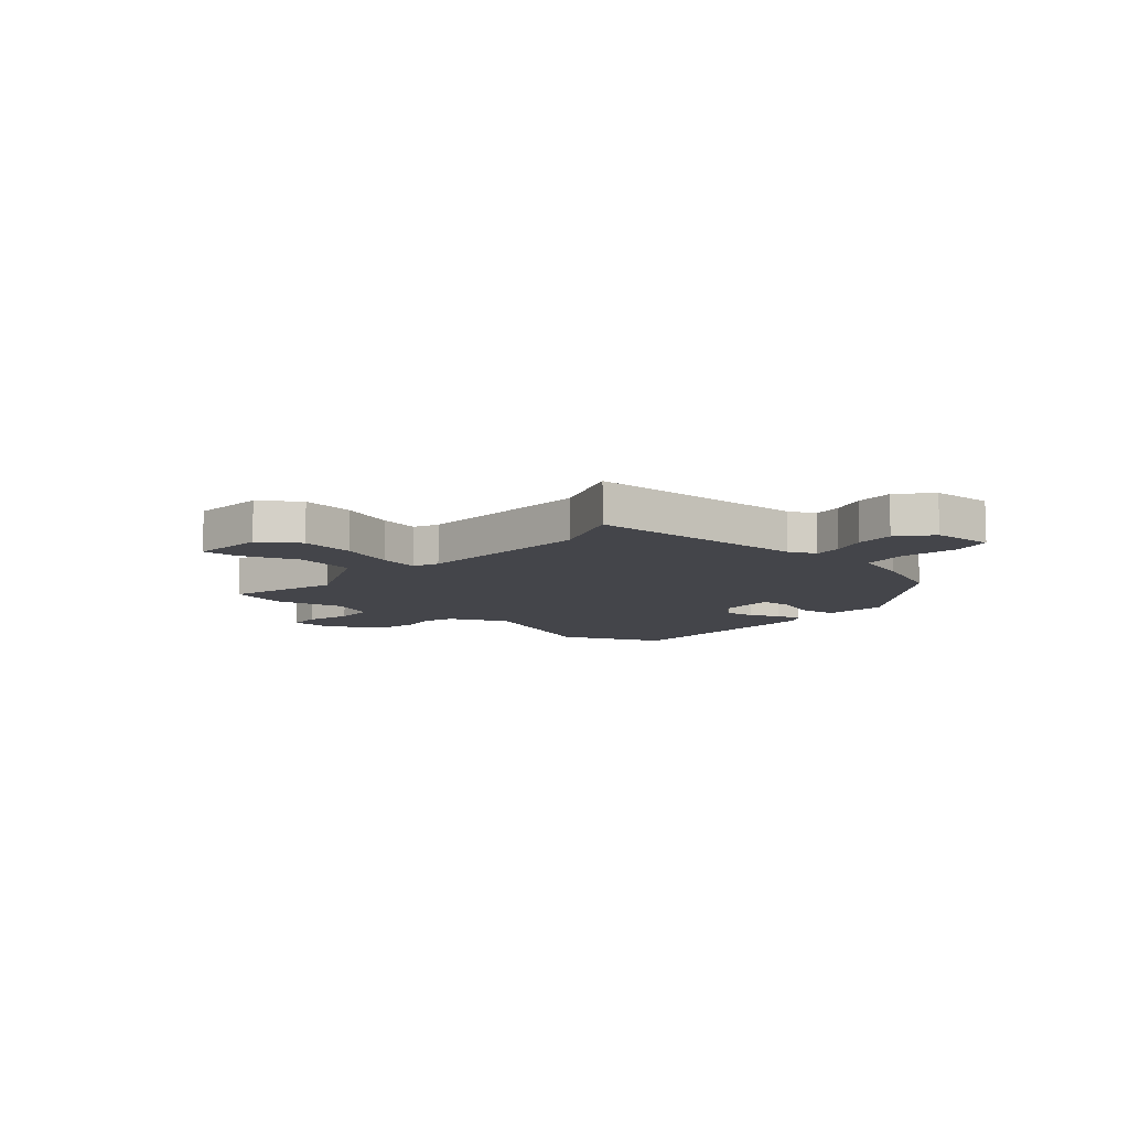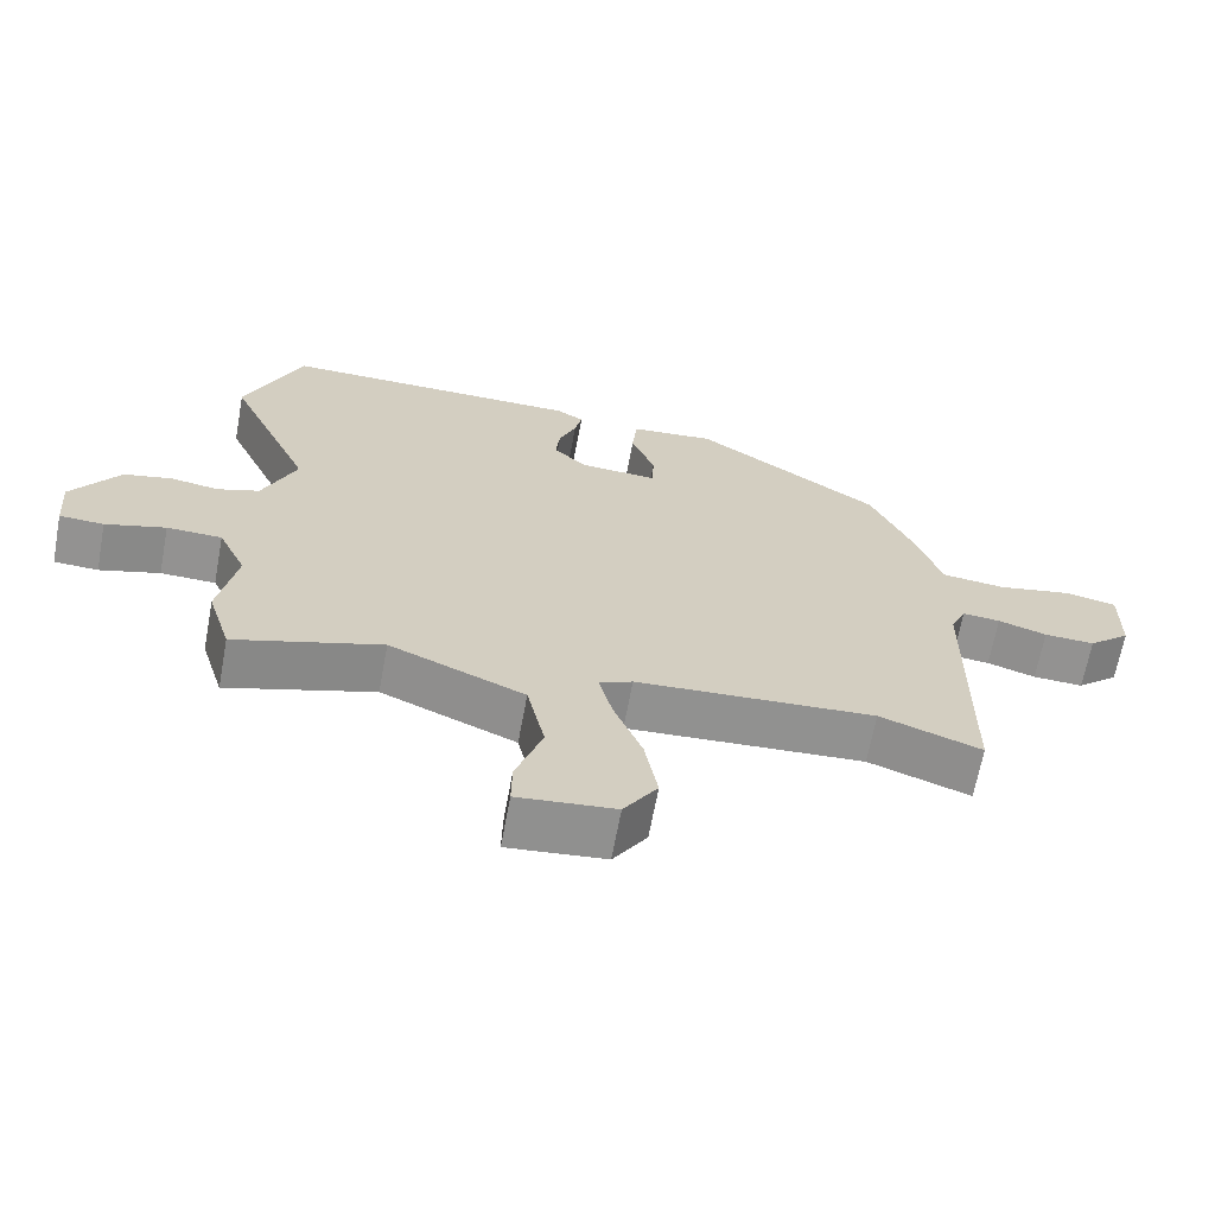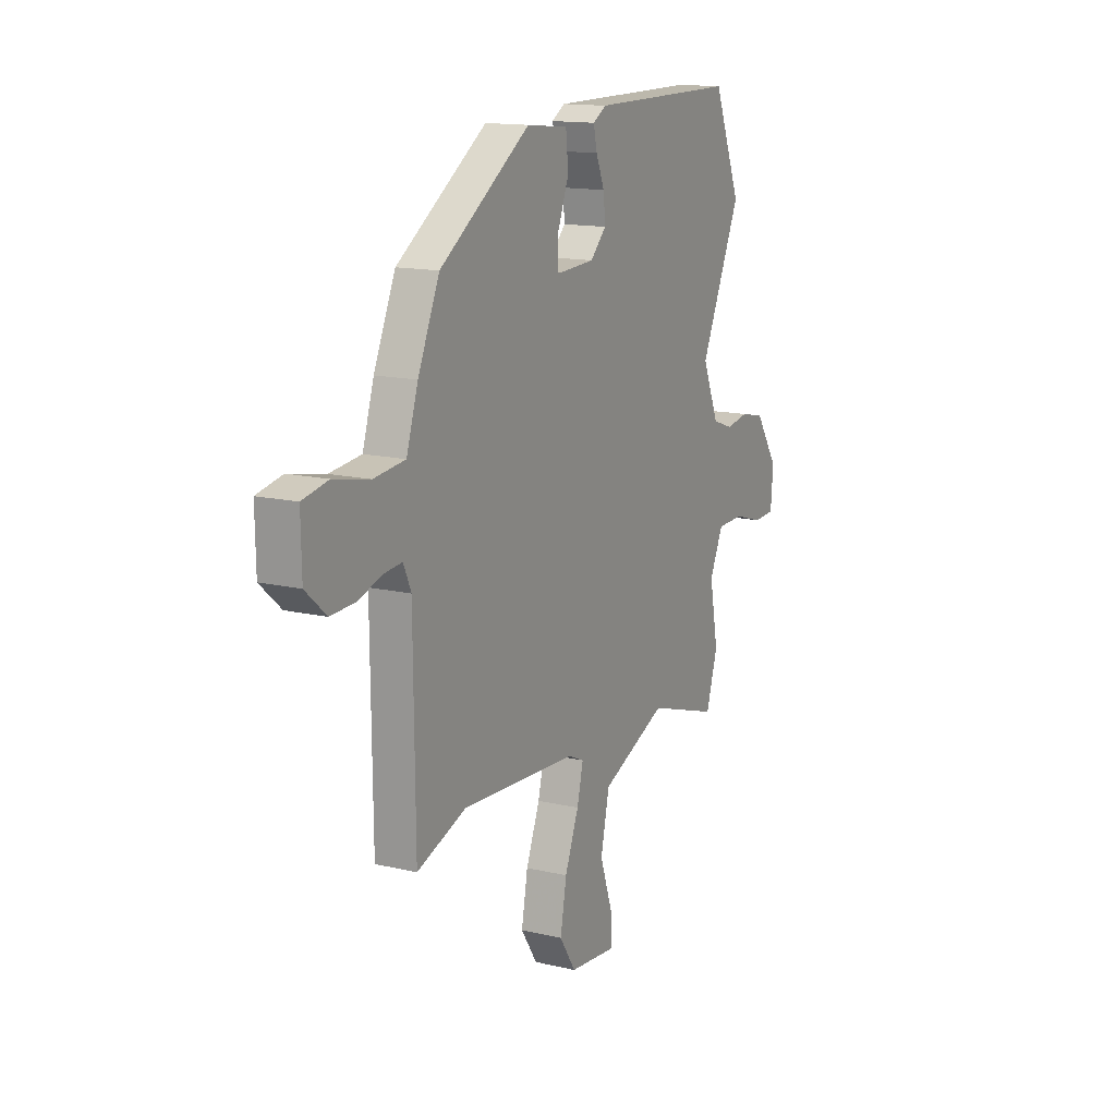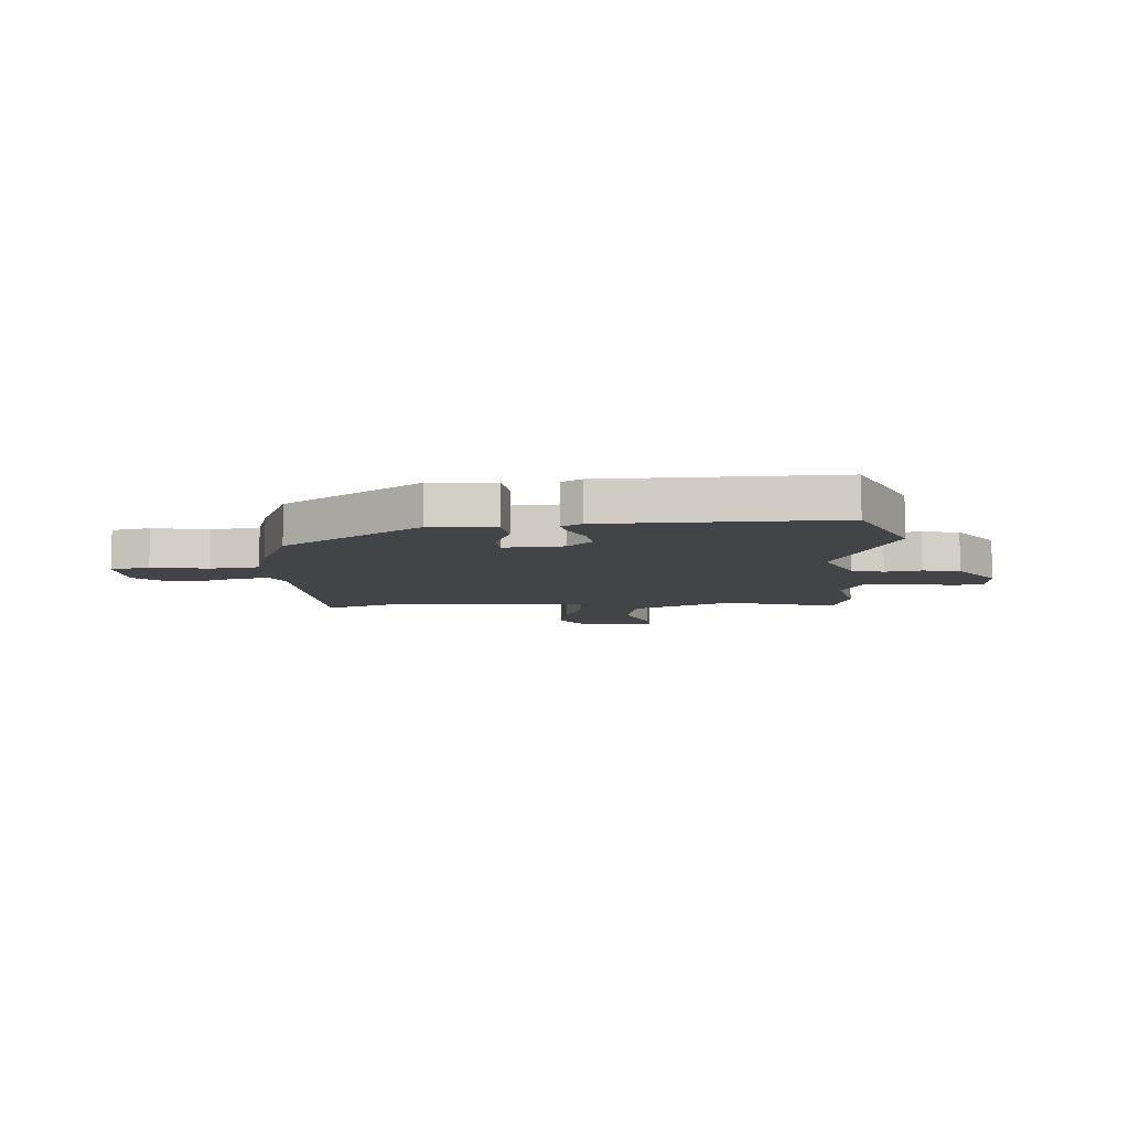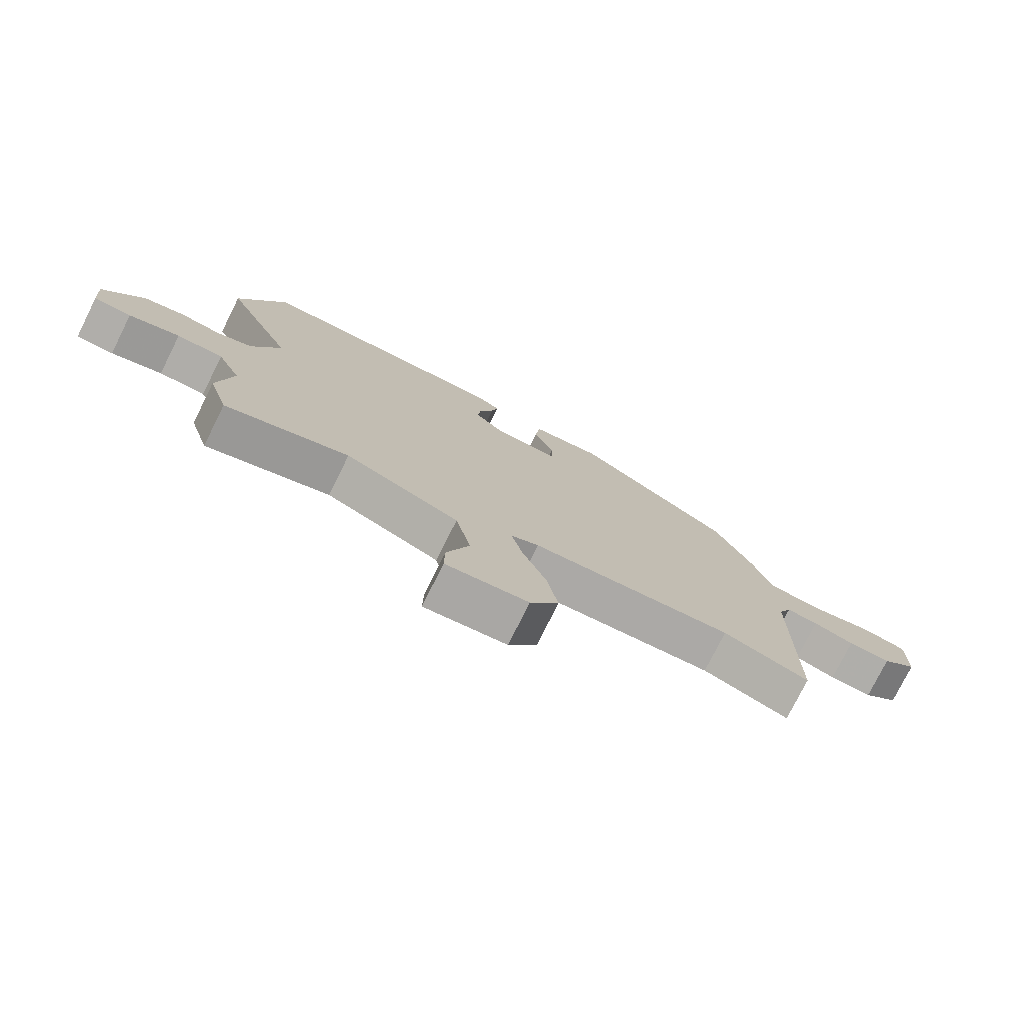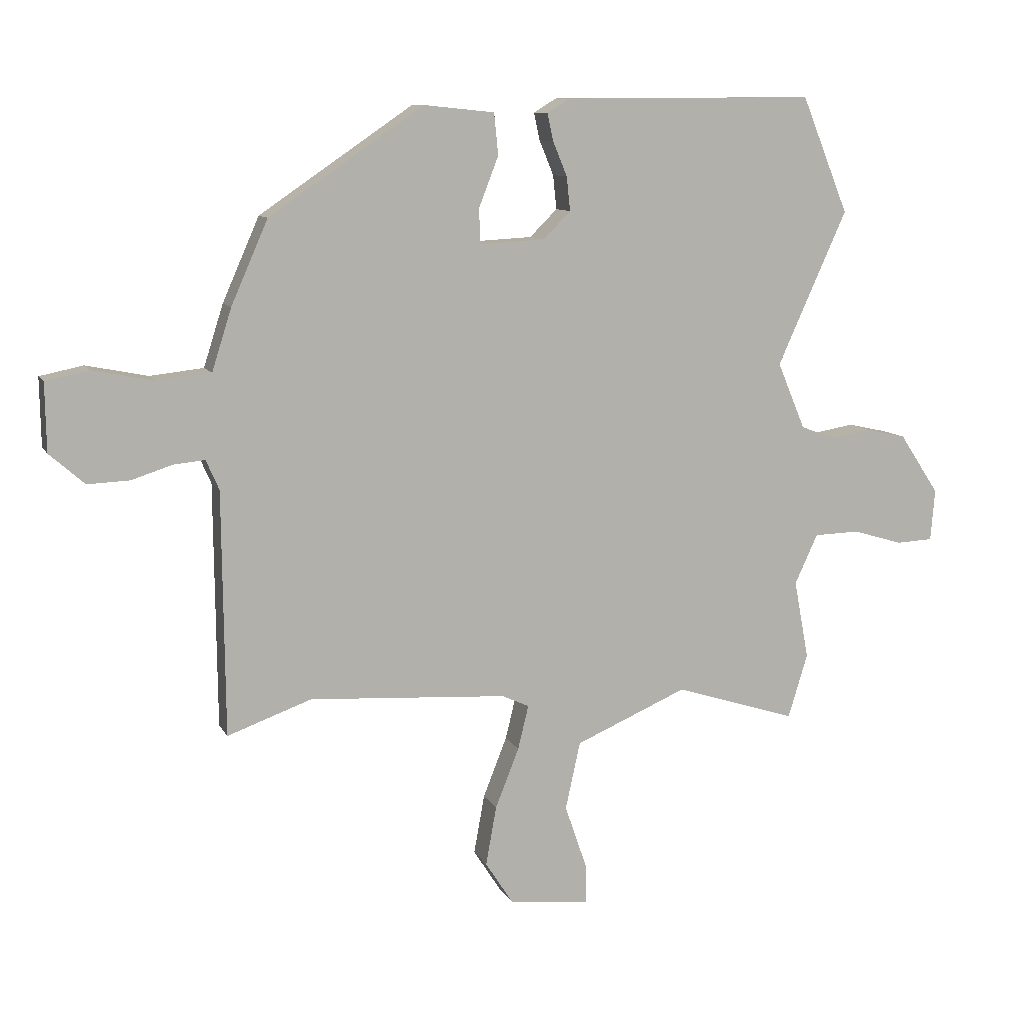
<metadata>
{"format":"obj","ext":"obj","renderer":"f3d","projection":"perspective","resolution":1024,"background":"white","views":[{"elev":-9.3,"azim":-129.8,"up":"+Y"},{"elev":-66.3,"azim":169.5,"up":"+Z"},{"elev":14.4,"azim":-62.7,"up":"+Z"},{"elev":-8.0,"azim":4.9,"up":"+Y"},{"elev":-76.9,"azim":153.5,"up":"+Z"},{"elev":10.0,"azim":-17.9,"up":"+Z"}]}
</metadata>
<code>
v -0.445 0.07 0.337
v -0.185 0.07 0.514
v -0.066 0.07 0.502
v -0.059 0.07 0.432
v -0.092 0.07 0.347
v -0.09 0.07 0.288
v 0.02 0.07 0.294
v 0.066 0.07 0.34
v 0.06 0.07 0.397
v 0.036 0.07 0.455
v 0.026 0.07 0.501
v 0.064 0.07 0.524
v 0.489 0.07 0.526
v 0.568 0.07 0.331
v 0.451 0.07 0.071
v 0.498 0.07 -0.041
v 0.557 0.07 -0.062
v 0.624 0.07 -0.051
v 0.692 0.07 -0.066
v 0.759 0.07 -0.167
v 0.752 0.07 -0.254
v 0.69 0.07 -0.257
v 0.606 0.07 -0.232
v 0.529 0.07 -0.234
v 0.49 0.07 -0.318
v 0.515 0.07 -0.451
v 0.482 0.07 -0.559
v 0.277 0.07 -0.494
v 0.088 0.07 -0.575
v 0.063 0.07 -0.689
v 0.1 0.07 -0.797
v 0.101 0.07 -0.863
v -0.035 0.07 -0.849
v -0.082 0.07 -0.776
v -0.064 0.07 -0.676
v -0.024 0.07 -0.575
v -0.006 0.07 -0.501
v -0.052 0.07 -0.48
v -0.386 0.07 -0.459
v -0.528 0.07 -0.51
v -0.532 0.07 -0.099
v -0.554 0.07 -0.049
v -0.607 0.07 -0.054
v -0.675 0.07 -0.076
v -0.746 0.07 -0.079
v -0.805 0.07 -0.027
v -0.807 0.07 0.088
v -0.734 0.07 0.103
v -0.63 0.07 0.082
v -0.54 0.07 0.092
v -0.507 0.07 0.196
v -0.445 0 0.337
v -0.185 0 0.514
v -0.066 0 0.502
v -0.059 0 0.432
v -0.092 0 0.347
v -0.09 0 0.288
v 0.02 0 0.294
v 0.066 0 0.34
v 0.06 0 0.397
v 0.036 0 0.455
v 0.026 0 0.501
v 0.064 0 0.524
v 0.489 0 0.526
v 0.568 0 0.331
v 0.451 0 0.071
v 0.498 0 -0.041
v 0.557 0 -0.062
v 0.624 0 -0.051
v 0.692 0 -0.066
v 0.759 0 -0.167
v 0.752 0 -0.254
v 0.69 0 -0.257
v 0.606 0 -0.232
v 0.529 0 -0.234
v 0.49 0 -0.318
v 0.515 0 -0.451
v 0.482 0 -0.559
v 0.277 0 -0.494
v 0.088 0 -0.575
v 0.063 0 -0.689
v 0.1 0 -0.797
v 0.101 0 -0.863
v -0.035 0 -0.849
v -0.082 0 -0.776
v -0.064 0 -0.676
v -0.024 0 -0.575
v -0.006 0 -0.501
v -0.052 0 -0.48
v -0.386 0 -0.459
v -0.528 0 -0.51
v -0.532 0 -0.099
v -0.554 0 -0.049
v -0.607 0 -0.054
v -0.675 0 -0.076
v -0.746 0 -0.079
v -0.805 0 -0.027
v -0.807 0 0.088
v -0.734 0 0.103
v -0.63 0 0.082
v -0.54 0 0.092
v -0.507 0 0.196
f 3 4 5
f 2 3 5
f 1 2 5
f 51 1 5
f 50 51 5
f 47 48 49
f 46 47 49
f 45 46 49
f 44 45 49
f 43 44 49
f 42 43 49 50
f 50 5 6
f 42 50 6
f 41 42 6
f 41 6 7
f 40 41 7
f 39 40 7
f 34 35 36
f 33 34 36
f 32 33 36
f 31 32 36
f 30 31 36
f 29 30 36 37
f 28 29 37
f 25 26 27 28
f 28 37 38
f 25 28 38
f 24 25 38
f 21 22 23
f 20 21 23
f 19 20 23
f 18 19 23
f 17 18 23
f 16 17 23 24
f 39 7 8
f 38 39 8
f 24 38 8
f 16 24 8
f 15 16 8
f 13 14 15
f 12 13 15
f 11 12 15
f 10 11 15
f 9 10 15
f 8 9 15
f 56 55 54
f 56 54 53
f 56 53 52
f 56 52 102
f 56 102 101
f 100 99 98
f 100 98 97
f 100 97 96
f 100 96 95
f 100 95 94
f 101 100 94 93
f 57 56 101
f 57 101 93
f 57 93 92
f 58 57 92
f 58 92 91
f 58 91 90
f 87 86 85
f 87 85 84
f 87 84 83
f 87 83 82
f 87 82 81
f 88 87 81 80
f 88 80 79
f 79 78 77 76
f 89 88 79
f 89 79 76
f 89 76 75
f 74 73 72
f 74 72 71
f 74 71 70
f 74 70 69
f 74 69 68
f 75 74 68 67
f 59 58 90
f 59 90 89
f 59 89 75
f 59 75 67
f 59 67 66
f 66 65 64
f 66 64 63
f 66 63 62
f 66 62 61
f 66 61 60
f 66 60 59
f 1 52 53 2
f 2 53 54 3
f 3 54 55 4
f 4 55 56 5
f 5 56 57 6
f 6 57 58 7
f 7 58 59 8
f 8 59 60 9
f 9 60 61 10
f 10 61 62 11
f 11 62 63 12
f 12 63 64 13
f 13 64 65 14
f 14 65 66 15
f 15 66 67 16
f 16 67 68 17
f 17 68 69 18
f 18 69 70 19
f 19 70 71 20
f 20 71 72 21
f 21 72 73 22
f 22 73 74 23
f 23 74 75 24
f 24 75 76 25
f 25 76 77 26
f 26 77 78 27
f 27 78 79 28
f 28 79 80 29
f 29 80 81 30
f 30 81 82 31
f 31 82 83 32
f 32 83 84 33
f 33 84 85 34
f 34 85 86 35
f 35 86 87 36
f 36 87 88 37
f 37 88 89 38
f 38 89 90 39
f 39 90 91 40
f 40 91 92 41
f 41 92 93 42
f 42 93 94 43
f 43 94 95 44
f 44 95 96 45
f 45 96 97 46
f 46 97 98 47
f 47 98 99 48
f 48 99 100 49
f 49 100 101 50
f 50 101 102 51
f 51 102 52 1

</code>
